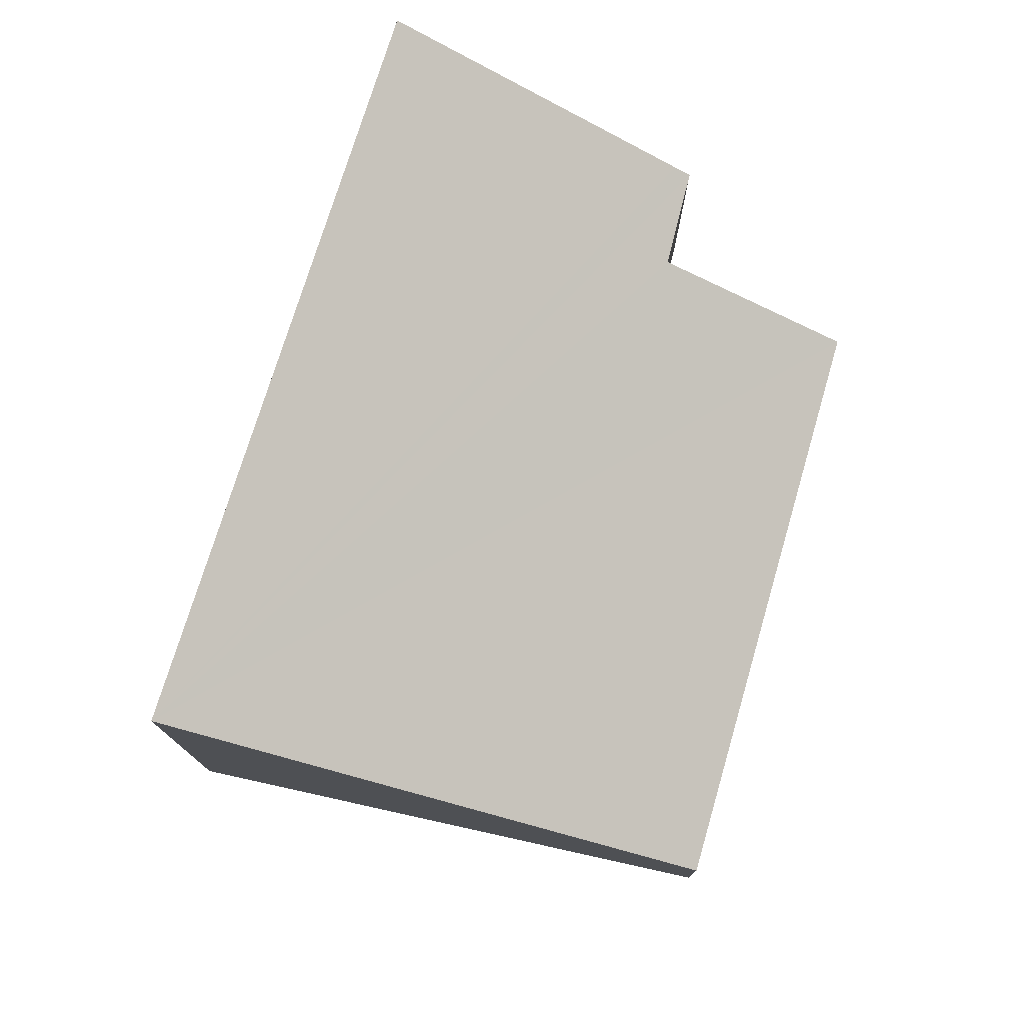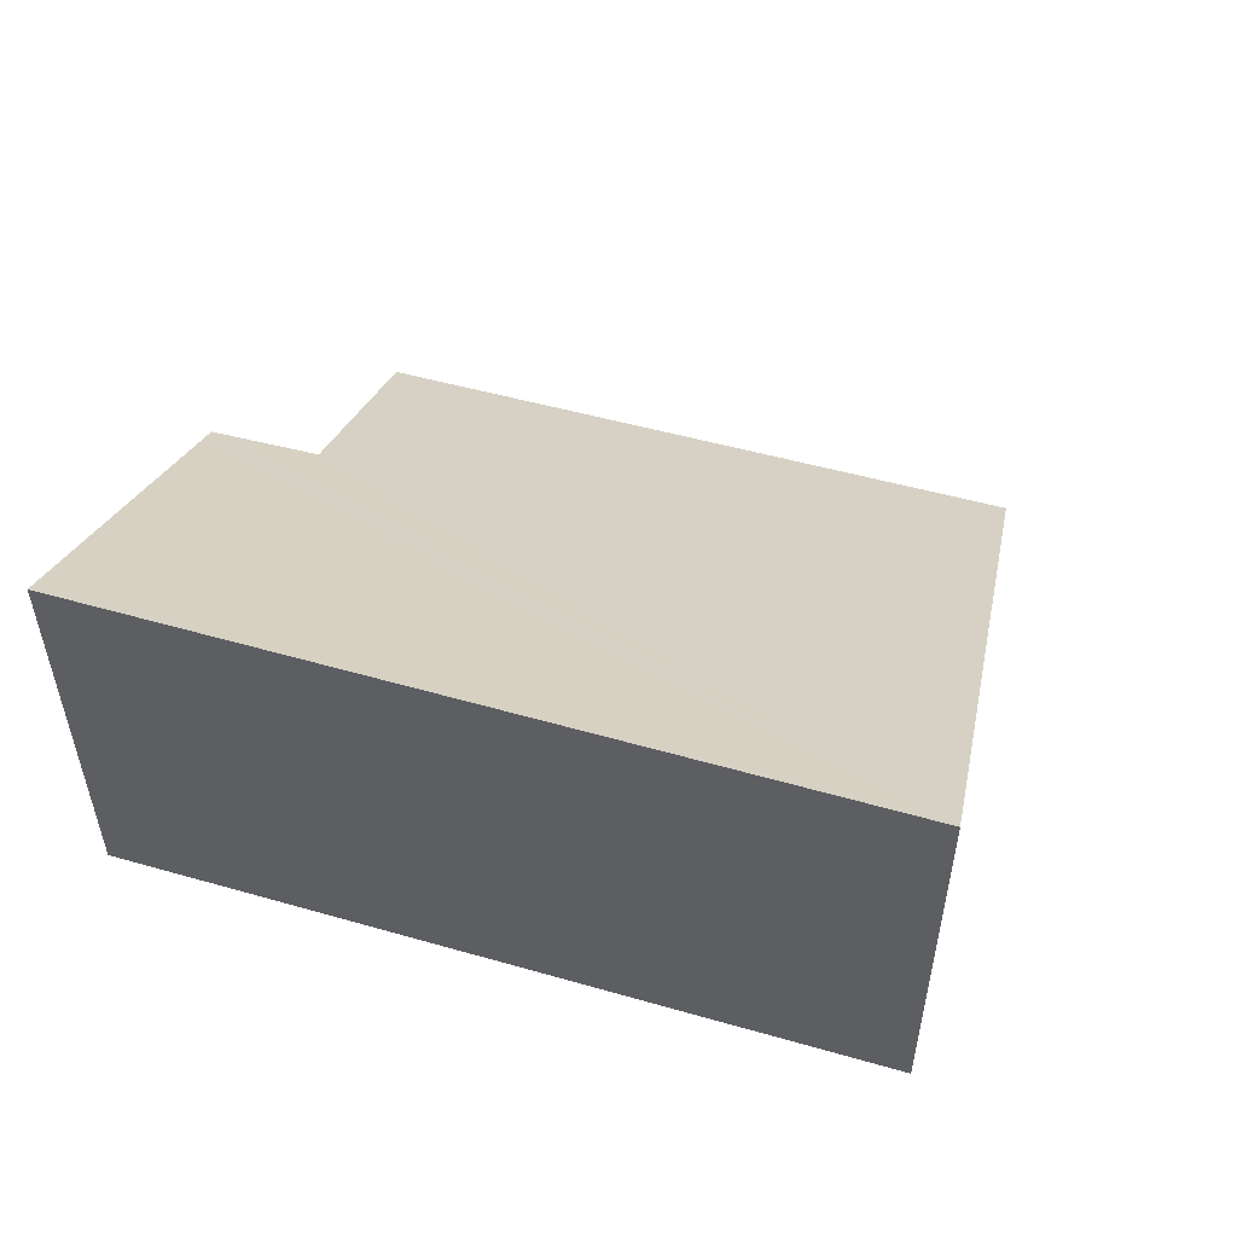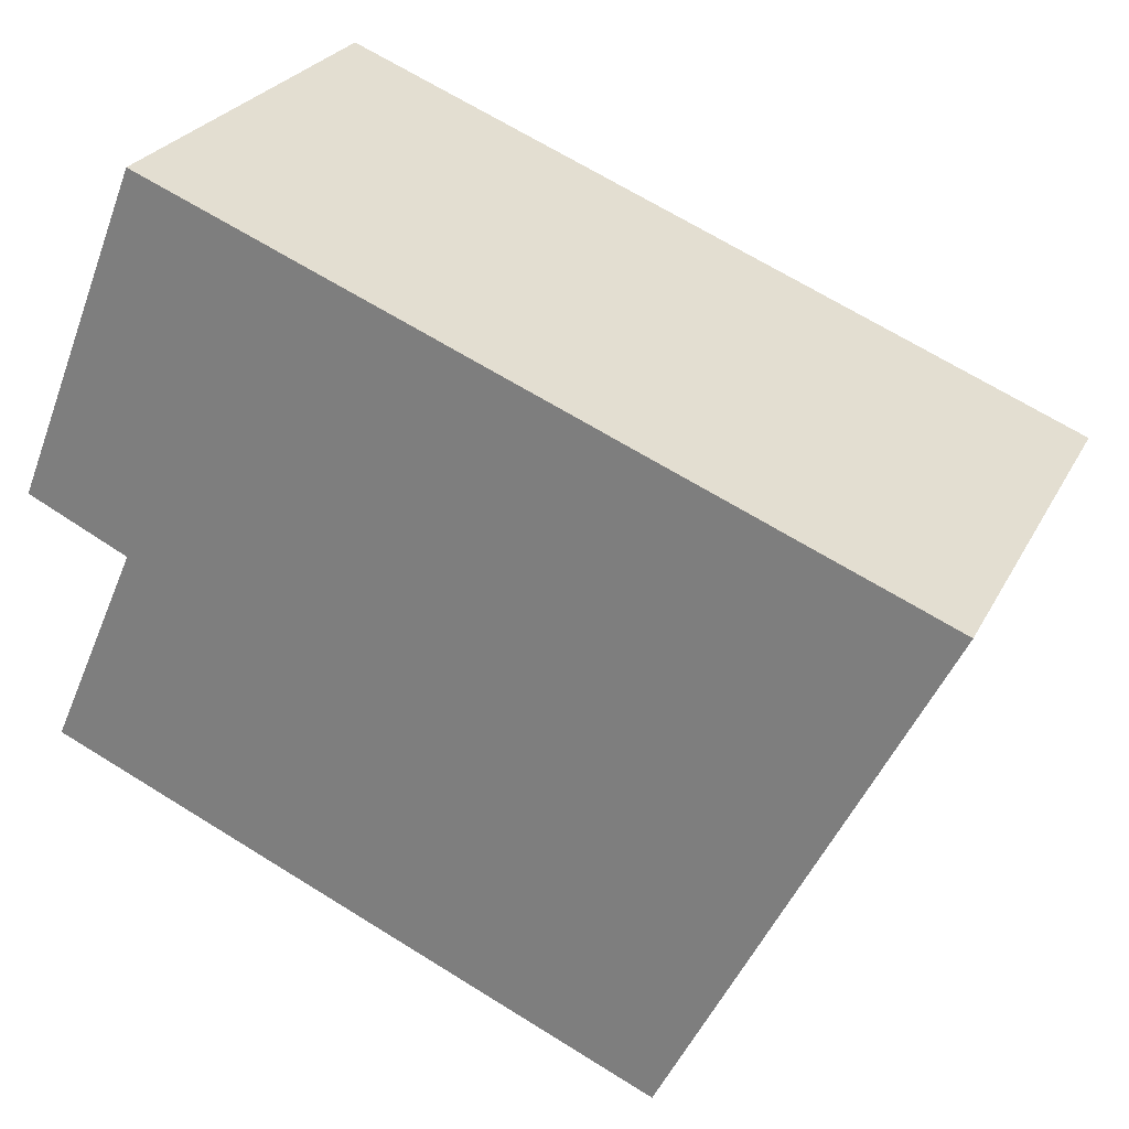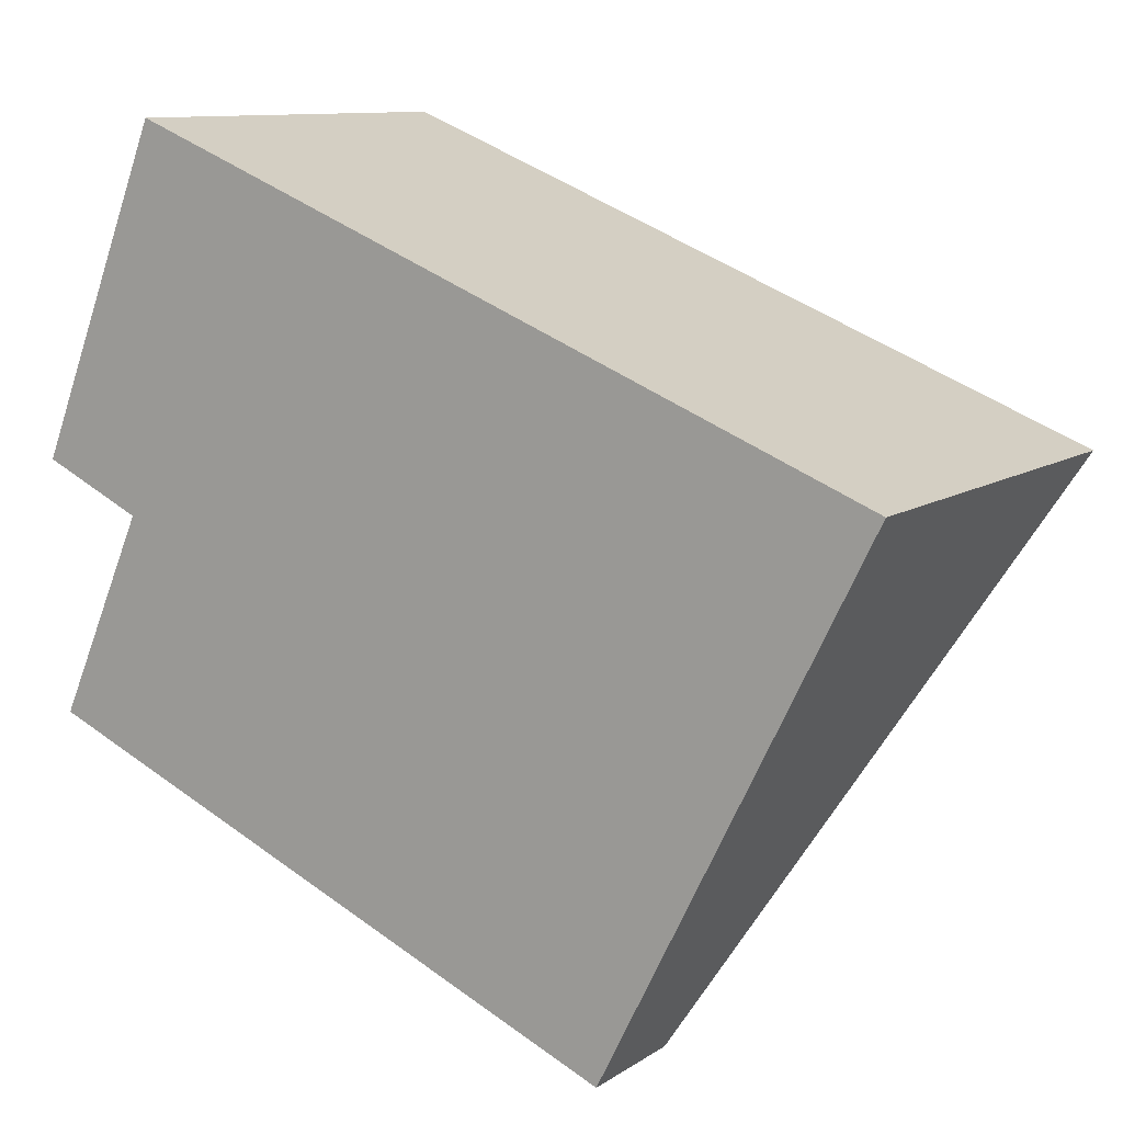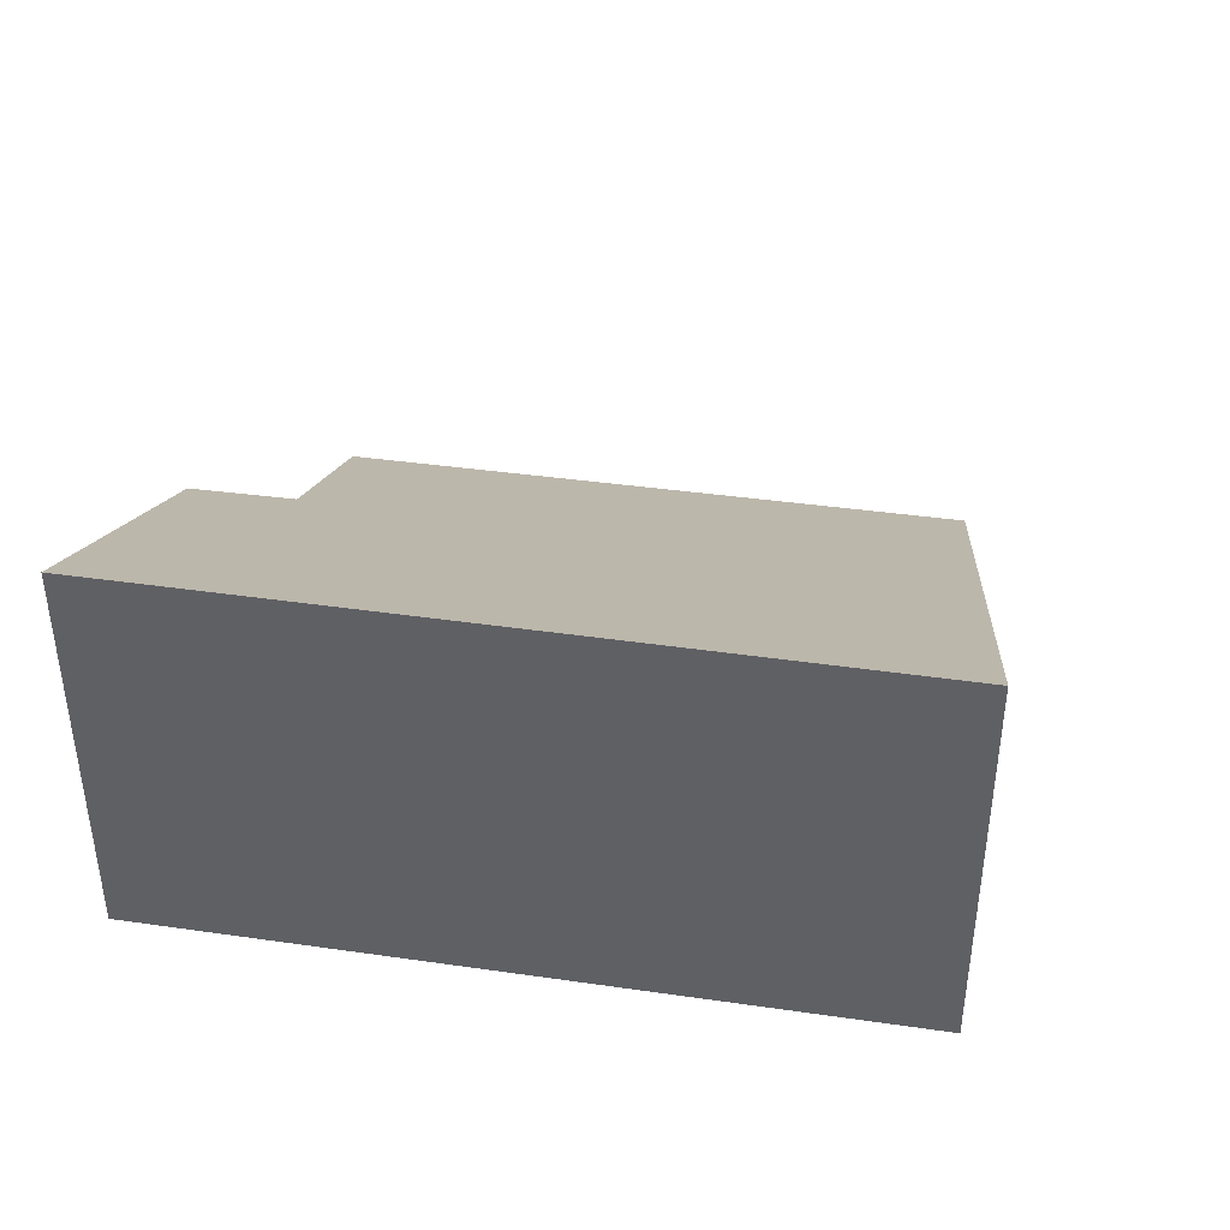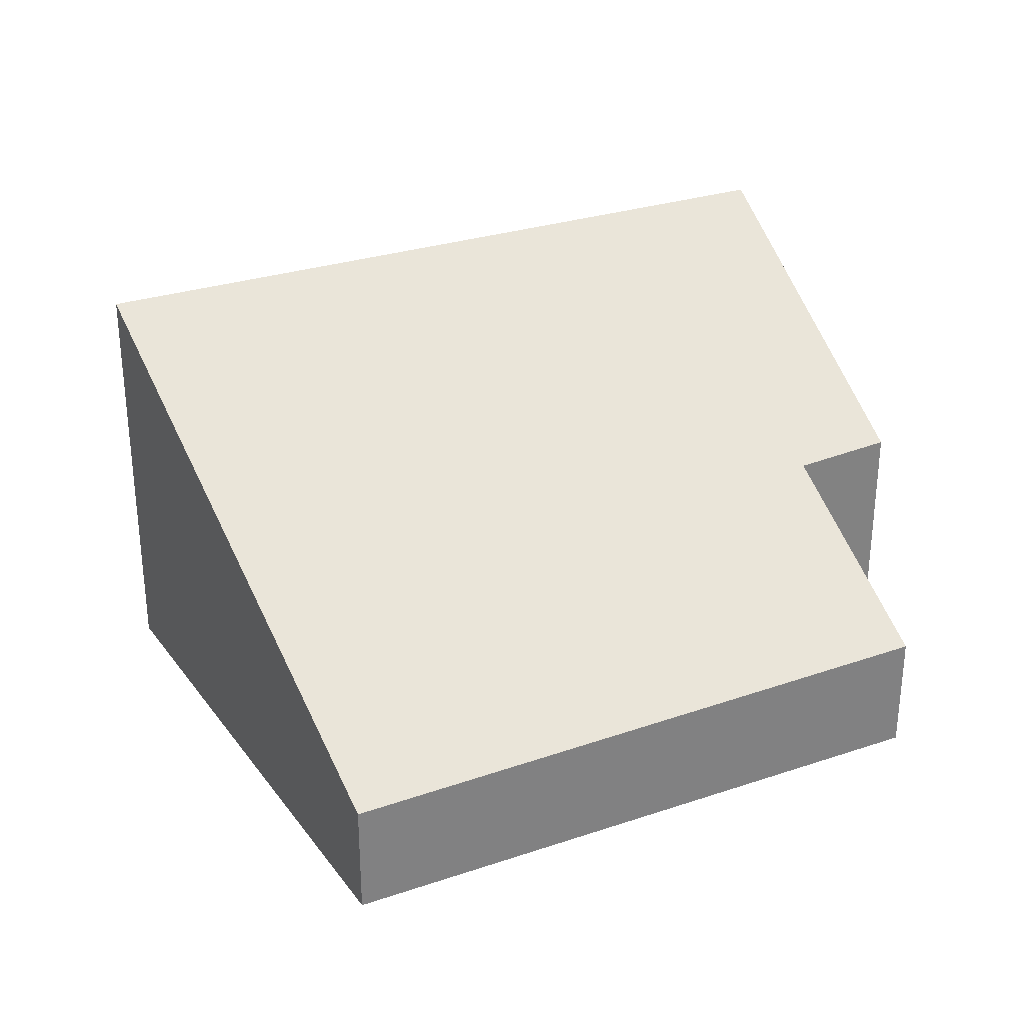
<metadata>
{"format":"obj","ext":"obj","renderer":"f3d","projection":"perspective","resolution":1024,"background":"white","views":[{"elev":76.6,"azim":129.1,"up":"+Y"},{"elev":53.9,"azim":38.8,"up":"+Y"},{"elev":26.0,"azim":22.1,"up":"+Z"},{"elev":10.6,"azim":32.6,"up":"+Z"},{"elev":41.9,"azim":31.7,"up":"+Y"},{"elev":30.5,"azim":177.0,"up":"+Y"}]}
</metadata>
<code>
v  1.553 4.352 3.132
v  0.069 2.565 0.171
v  1.296 4.352 3.235
v  8.782 4.352 0.237
v  0 2.465 1.509e-16
v  0.996 2.434 -0.461
v  0.112 1.245 -2.471
v  6.141 1.172 -5.03
v  0.112 1.513e-16 -2.471
v  6.141 3.08e-16 -5.03
v  0 0 0
v  0.996 2.823e-17 -0.461
v  1.296 -1.981e-16 3.235
v  0.069 -1.047e-17 0.171
v  8.782 -1.451e-17 0.237
v  1.553 -1.918e-16 3.132
g defaultobject
f 1 2 3
f 2 1 4
f 2 4 5
f 5 4 6
f 6 4 7
f 7 4 8
f 8 9 7
f 9 8 10
f 6 11 5
f 11 6 12
f 7 12 6
f 12 7 9
f 2 13 3
f 13 2 5
f 13 5 11
f 13 11 14
f 13 1 3
f 1 13 4
f 4 13 15
f 15 13 16
f 15 8 4
f 8 15 10
f 10 12 9
f 12 10 13
f 13 10 16
f 16 10 15
f 12 14 11
f 14 12 13

</code>
